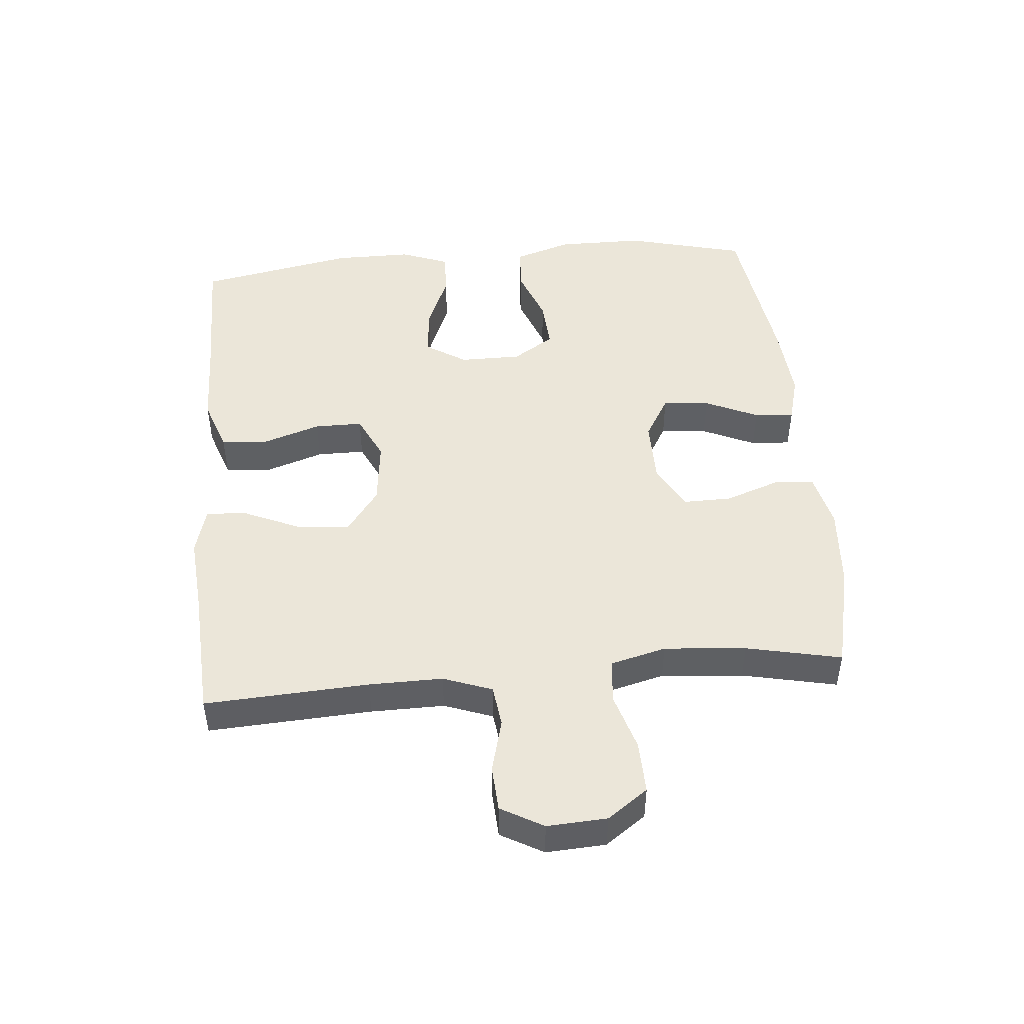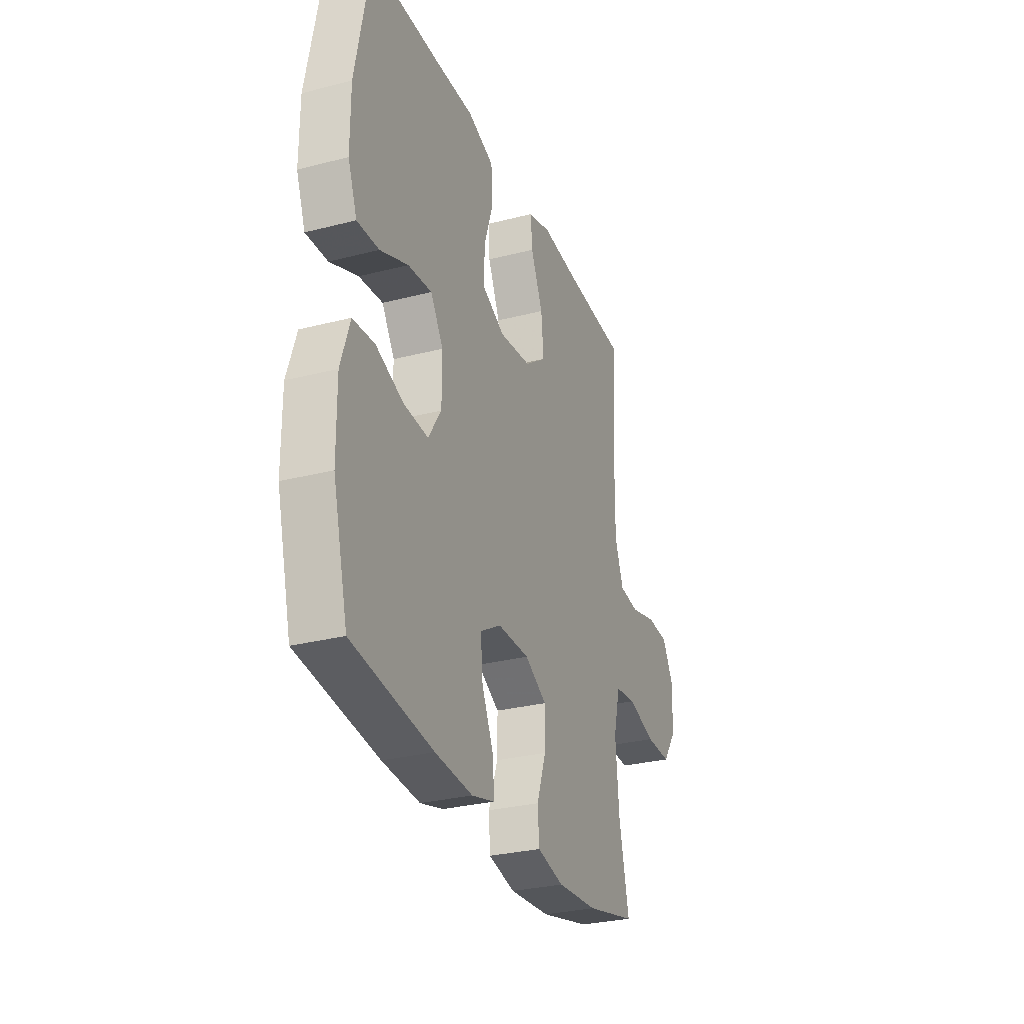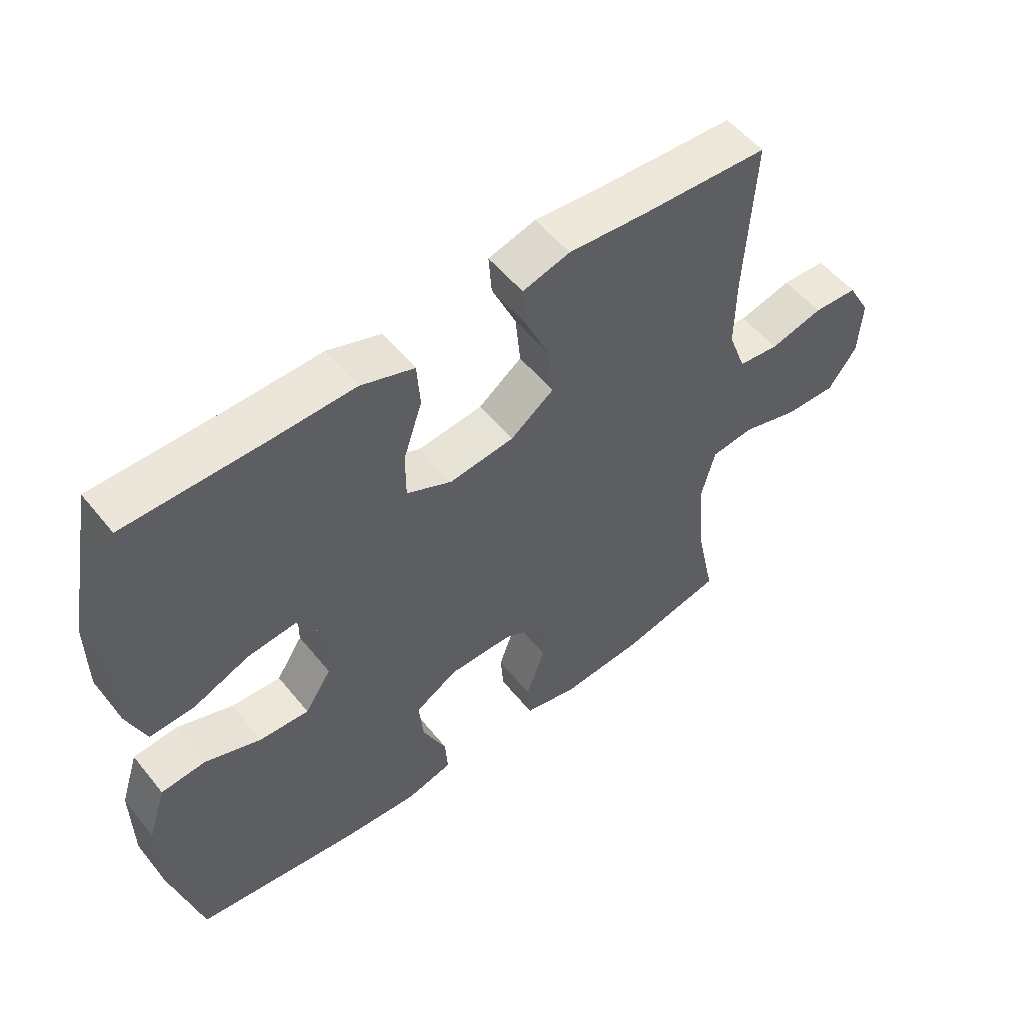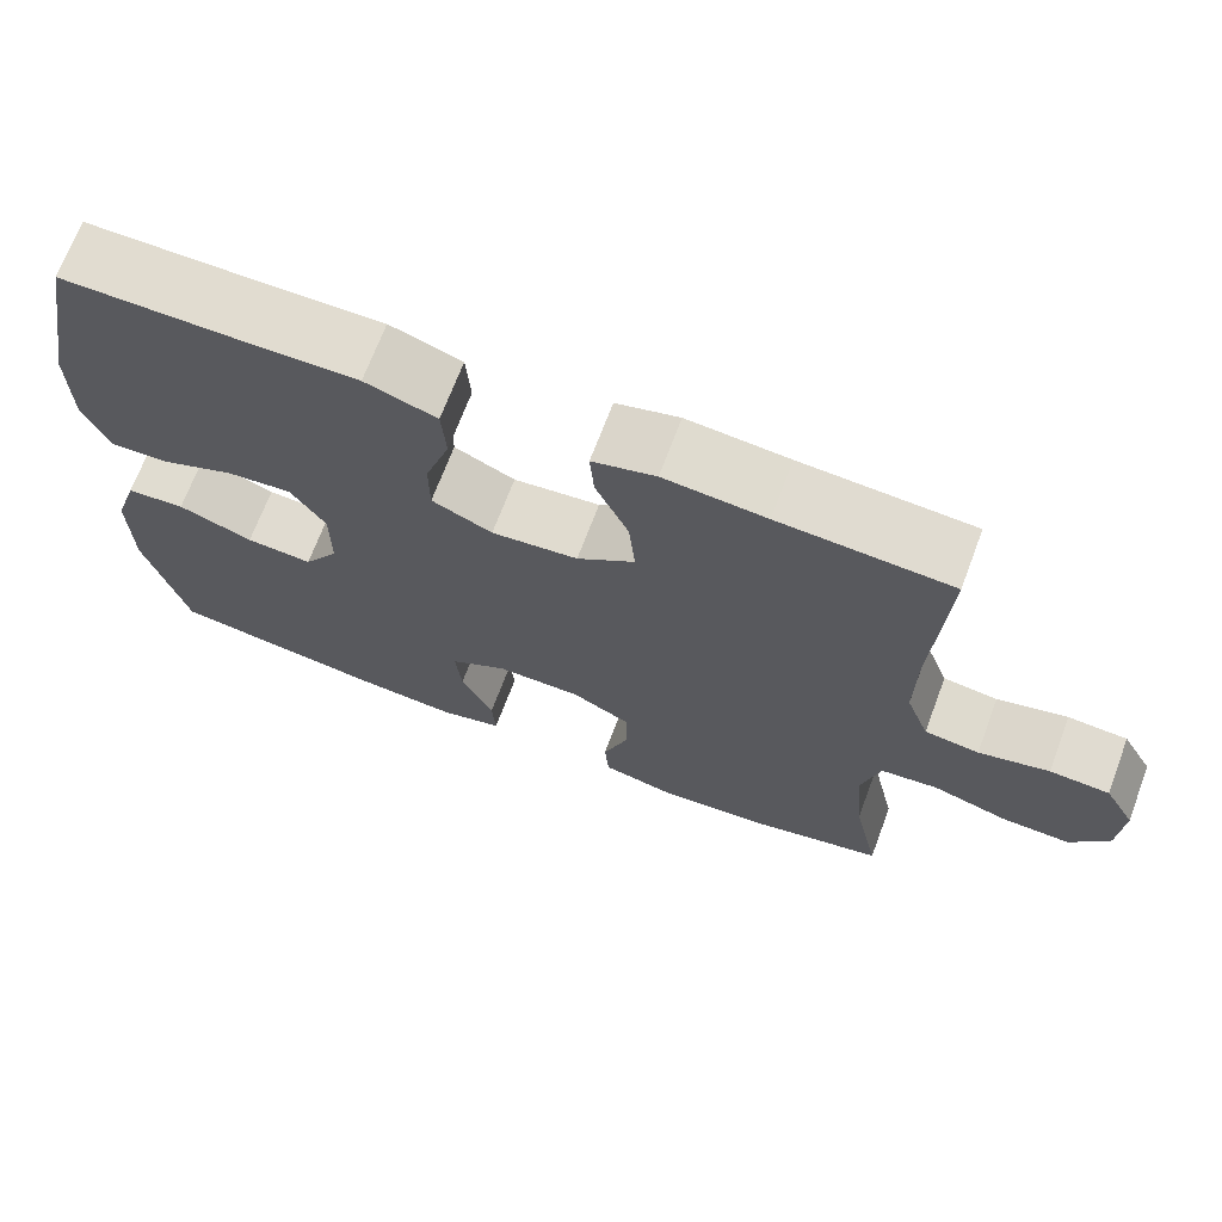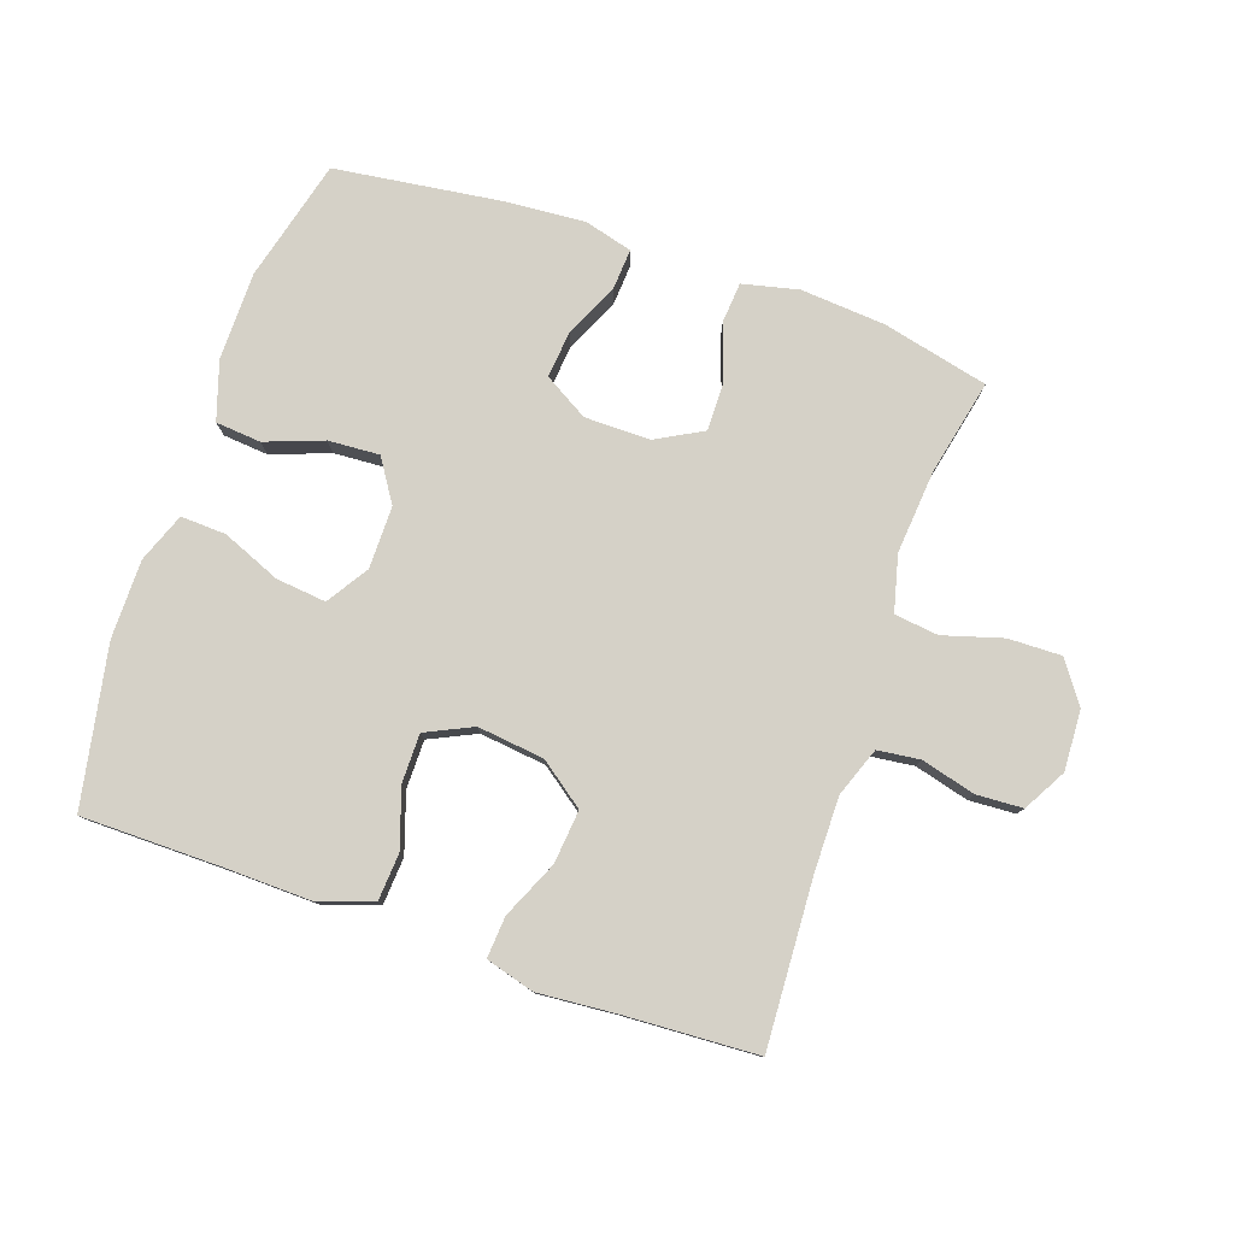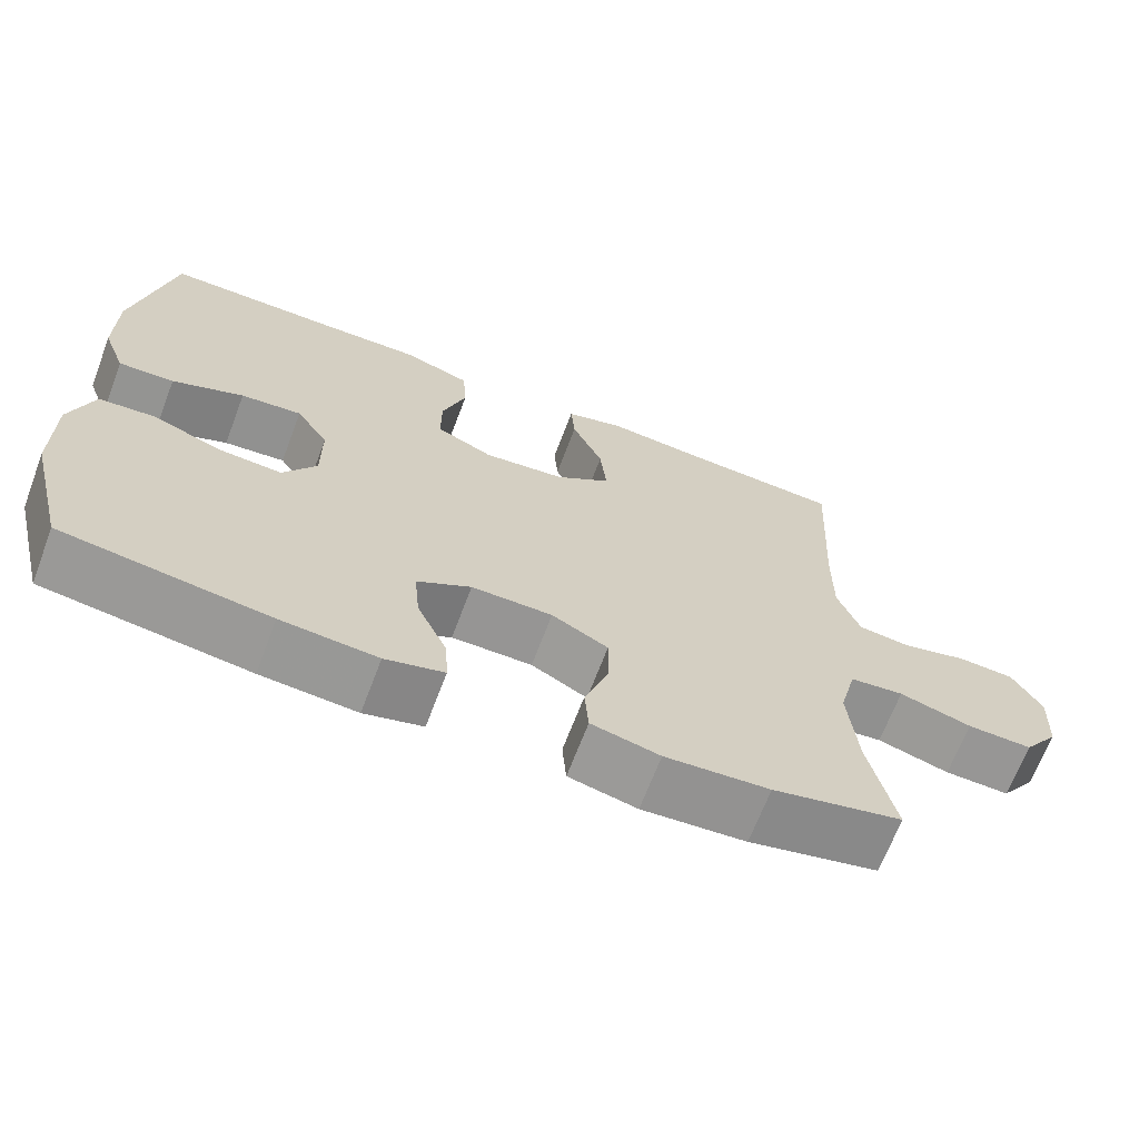
<metadata>
{"format":"obj","ext":"obj","renderer":"f3d","projection":"perspective","resolution":1024,"background":"white","views":[{"elev":47.3,"azim":84.8,"up":"+Y"},{"elev":-29.4,"azim":-69.2,"up":"+Z"},{"elev":53.9,"azim":-38.1,"up":"+Z"},{"elev":69.4,"azim":20.6,"up":"+Z"},{"elev":79.1,"azim":19.1,"up":"+Y"},{"elev":-67.6,"azim":-20.8,"up":"+Z"}]}
</metadata>
<code>
v 0.5 0.07 0.5
v 0.486 0.07 0.244
v 0.485 0.07 0.129
v 0.513 0.07 0.053
v 0.578 0.07 0.045
v 0.662 0.07 0.067
v 0.733 0.07 0.063
v 0.77 0.07 -0.003
v 0.765 0.07 -0.096
v 0.72 0.07 -0.159
v 0.638 0.07 -0.157
v 0.547 0.07 -0.13
v 0.479 0.07 -0.138
v 0.457 0.07 -0.224
v 0.468 0.07 -0.352
v 0.5 0.07 -0.5
v 0.337 0.07 -0.538
v 0.206 0.07 -0.548
v 0.12 0.07 -0.528
v 0.115 0.07 -0.465
v 0.145 0.07 -0.38
v 0.146 0.07 -0.305
v 0.075 0.07 -0.266
v -0.027 0.07 -0.266
v -0.095 0.07 -0.306
v -0.088 0.07 -0.379
v -0.05 0.07 -0.462
v -0.046 0.07 -0.524
v -0.12 0.07 -0.544
v -0.241 0.07 -0.535
v -0.5 0.07 -0.5
v -0.548 0.07 -0.313
v -0.549 0.07 -0.177
v -0.52 0.07 -0.087
v -0.45 0.07 -0.081
v -0.361 0.07 -0.114
v -0.282 0.07 -0.119
v -0.24 0.07 -0.054
v -0.24 0.07 0.042
v -0.281 0.07 0.106
v -0.358 0.07 0.098
v -0.448 0.07 0.061
v -0.518 0.07 0.058
v -0.547 0.07 0.134
v -0.547 0.07 0.255
v -0.5 0.07 0.5
v -0.282 0.07 0.501
v -0.152 0.07 0.504
v -0.067 0.07 0.475
v -0.062 0.07 0.403
v -0.092 0.07 0.312
v -0.092 0.07 0.237
v -0.02 0.07 0.203
v 0.083 0.07 0.215
v 0.152 0.07 0.266
v 0.144 0.07 0.348
v 0.105 0.07 0.436
v 0.1 0.07 0.5
v 0.175 0.07 0.521
v 0.296 0.07 0.511
v 0.5 0 0.5
v 0.486 0 0.244
v 0.485 0 0.129
v 0.513 0 0.053
v 0.578 0 0.045
v 0.662 0 0.067
v 0.733 0 0.063
v 0.77 0 -0.003
v 0.765 0 -0.096
v 0.72 0 -0.159
v 0.638 0 -0.157
v 0.547 0 -0.13
v 0.479 0 -0.138
v 0.457 0 -0.224
v 0.468 0 -0.352
v 0.5 0 -0.5
v 0.337 0 -0.538
v 0.206 0 -0.548
v 0.12 0 -0.528
v 0.115 0 -0.465
v 0.145 0 -0.38
v 0.146 0 -0.305
v 0.075 0 -0.266
v -0.027 0 -0.266
v -0.095 0 -0.306
v -0.088 0 -0.379
v -0.05 0 -0.462
v -0.046 0 -0.524
v -0.12 0 -0.544
v -0.241 0 -0.535
v -0.5 0 -0.5
v -0.548 0 -0.313
v -0.549 0 -0.177
v -0.52 0 -0.087
v -0.45 0 -0.081
v -0.361 0 -0.114
v -0.282 0 -0.119
v -0.24 0 -0.054
v -0.24 0 0.042
v -0.281 0 0.106
v -0.358 0 0.098
v -0.448 0 0.061
v -0.518 0 0.058
v -0.547 0 0.134
v -0.547 0 0.255
v -0.5 0 0.5
v -0.282 0 0.501
v -0.152 0 0.504
v -0.067 0 0.475
v -0.062 0 0.403
v -0.092 0 0.312
v -0.092 0 0.237
v -0.02 0 0.203
v 0.083 0 0.215
v 0.152 0 0.266
v 0.144 0 0.348
v 0.105 0 0.436
v 0.1 0 0.5
v 0.175 0 0.521
v 0.296 0 0.511
f 58 59 60
f 57 58 60
f 56 57 60
f 60 1 2
f 56 60 2
f 55 56 2
f 54 55 2 3
f 53 54 3 4
f 49 50 51
f 48 49 51
f 47 48 51
f 47 51 52
f 46 47 52
f 45 46 52
f 44 45 52
f 43 44 52
f 42 43 52
f 41 42 52
f 40 41 52 53
f 34 35 36
f 33 34 36
f 32 33 36
f 31 32 36
f 30 31 36
f 29 30 36
f 28 29 36
f 27 28 36
f 26 27 36
f 25 26 36 37
f 24 25 37 38
f 19 20 21
f 18 19 21
f 17 18 21
f 16 17 21
f 15 16 21
f 14 15 21 22
f 13 14 22 23
f 10 11 12
f 9 10 12
f 8 9 12
f 7 8 12
f 6 7 12
f 5 6 12
f 4 5 12 13
f 13 23 24
f 4 13 24
f 53 4 24
f 40 53 24
f 39 40 24
f 24 38 39
f 120 119 118
f 120 118 117
f 120 117 116
f 62 61 120
f 62 120 116
f 62 116 115
f 63 62 115 114
f 64 63 114 113
f 111 110 109
f 111 109 108
f 111 108 107
f 112 111 107
f 112 107 106
f 112 106 105
f 112 105 104
f 112 104 103
f 112 103 102
f 112 102 101
f 113 112 101 100
f 96 95 94
f 96 94 93
f 96 93 92
f 96 92 91
f 96 91 90
f 96 90 89
f 96 89 88
f 96 88 87
f 96 87 86
f 97 96 86 85
f 98 97 85 84
f 81 80 79
f 81 79 78
f 81 78 77
f 81 77 76
f 81 76 75
f 82 81 75 74
f 83 82 74 73
f 72 71 70
f 72 70 69
f 72 69 68
f 72 68 67
f 72 67 66
f 72 66 65
f 73 72 65 64
f 84 83 73
f 84 73 64
f 84 64 113
f 84 113 100
f 84 100 99
f 99 98 84
f 1 61 62 2
f 2 62 63 3
f 3 63 64 4
f 4 64 65 5
f 5 65 66 6
f 6 66 67 7
f 7 67 68 8
f 8 68 69 9
f 9 69 70 10
f 10 70 71 11
f 11 71 72 12
f 12 72 73 13
f 13 73 74 14
f 14 74 75 15
f 15 75 76 16
f 16 76 77 17
f 17 77 78 18
f 18 78 79 19
f 19 79 80 20
f 20 80 81 21
f 21 81 82 22
f 22 82 83 23
f 23 83 84 24
f 24 84 85 25
f 25 85 86 26
f 26 86 87 27
f 27 87 88 28
f 28 88 89 29
f 29 89 90 30
f 30 90 91 31
f 31 91 92 32
f 32 92 93 33
f 33 93 94 34
f 34 94 95 35
f 35 95 96 36
f 36 96 97 37
f 37 97 98 38
f 38 98 99 39
f 39 99 100 40
f 40 100 101 41
f 41 101 102 42
f 42 102 103 43
f 43 103 104 44
f 44 104 105 45
f 45 105 106 46
f 46 106 107 47
f 47 107 108 48
f 48 108 109 49
f 49 109 110 50
f 50 110 111 51
f 51 111 112 52
f 52 112 113 53
f 53 113 114 54
f 54 114 115 55
f 55 115 116 56
f 56 116 117 57
f 57 117 118 58
f 58 118 119 59
f 59 119 120 60
f 60 120 61 1

</code>
